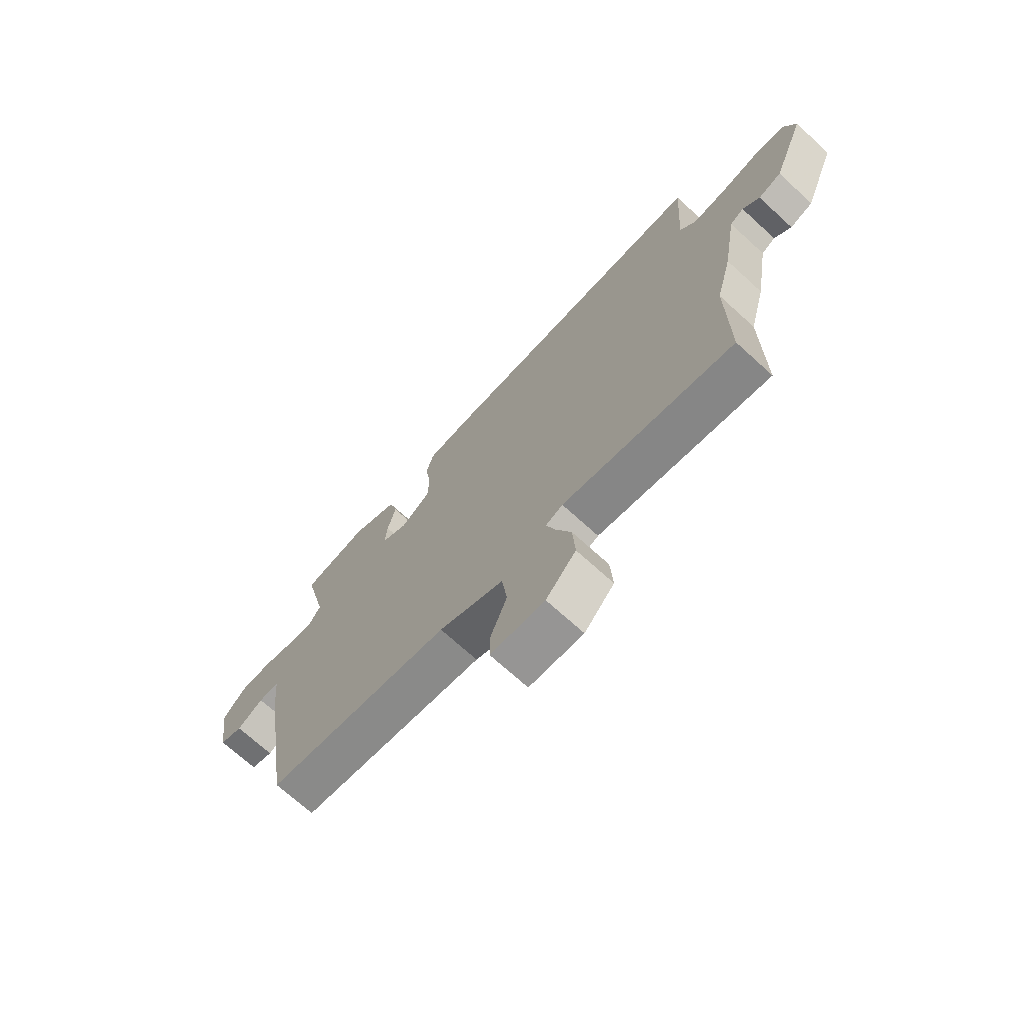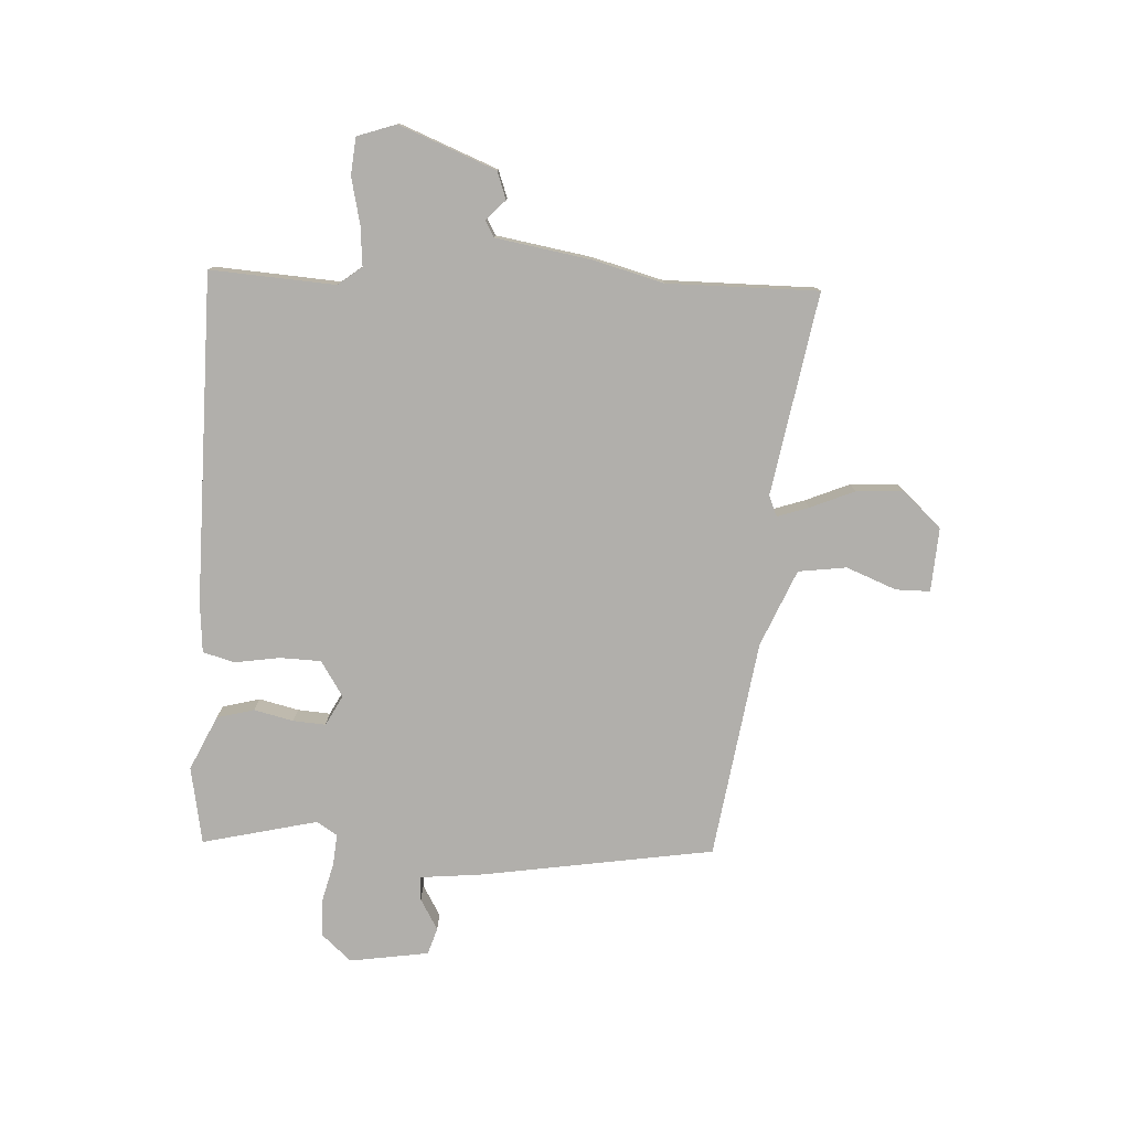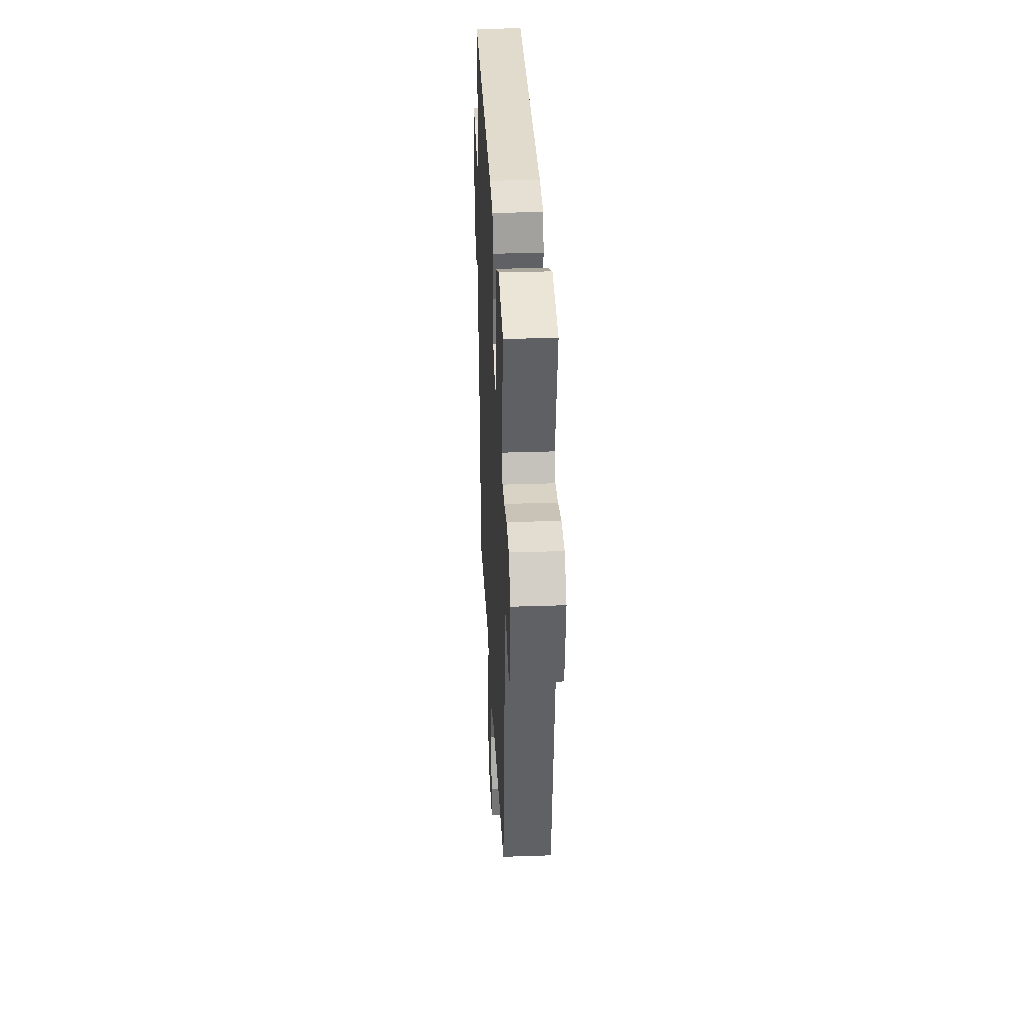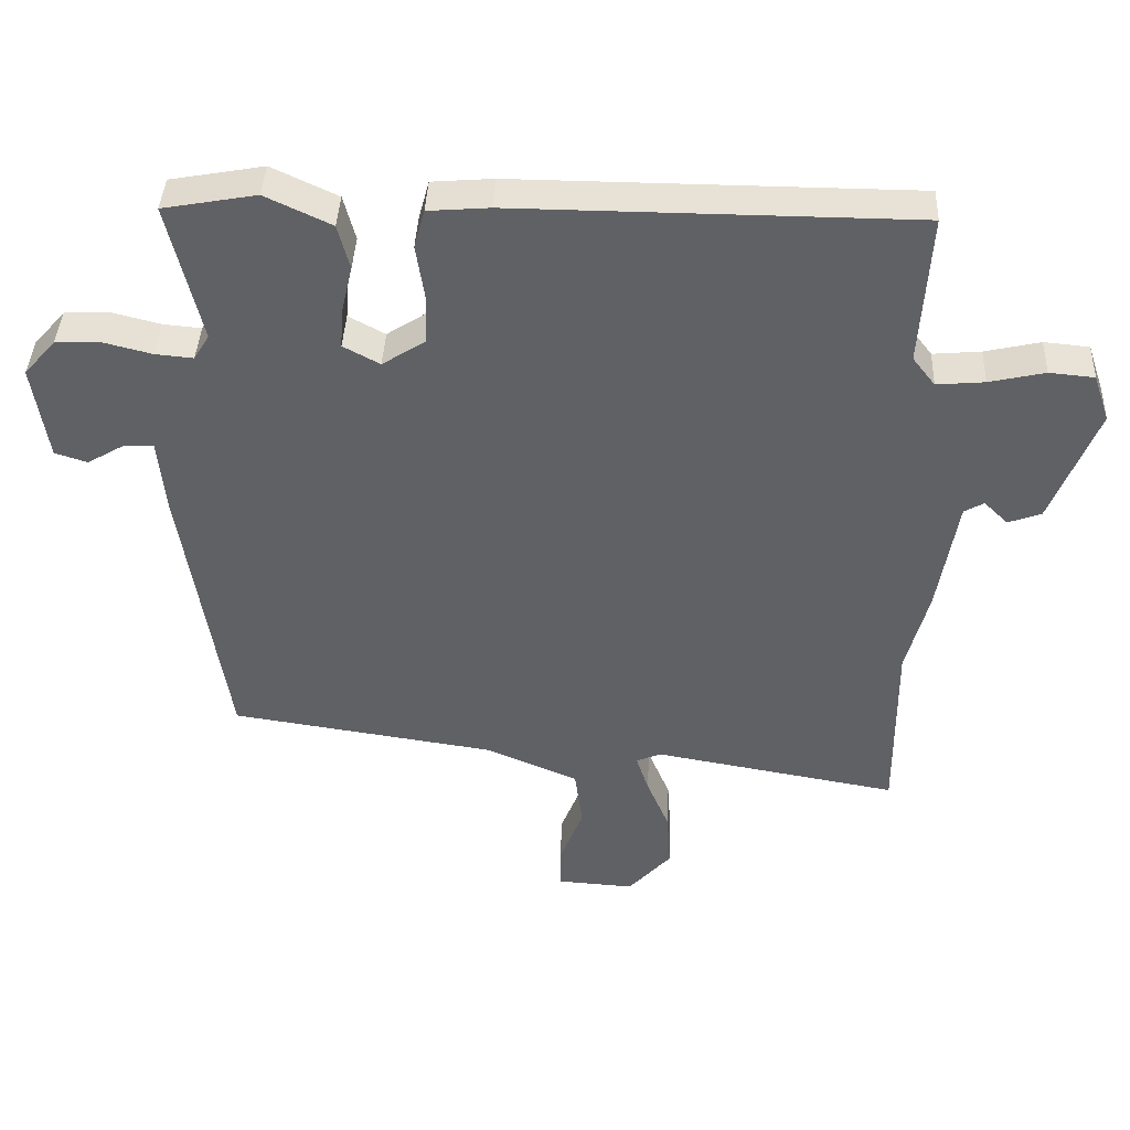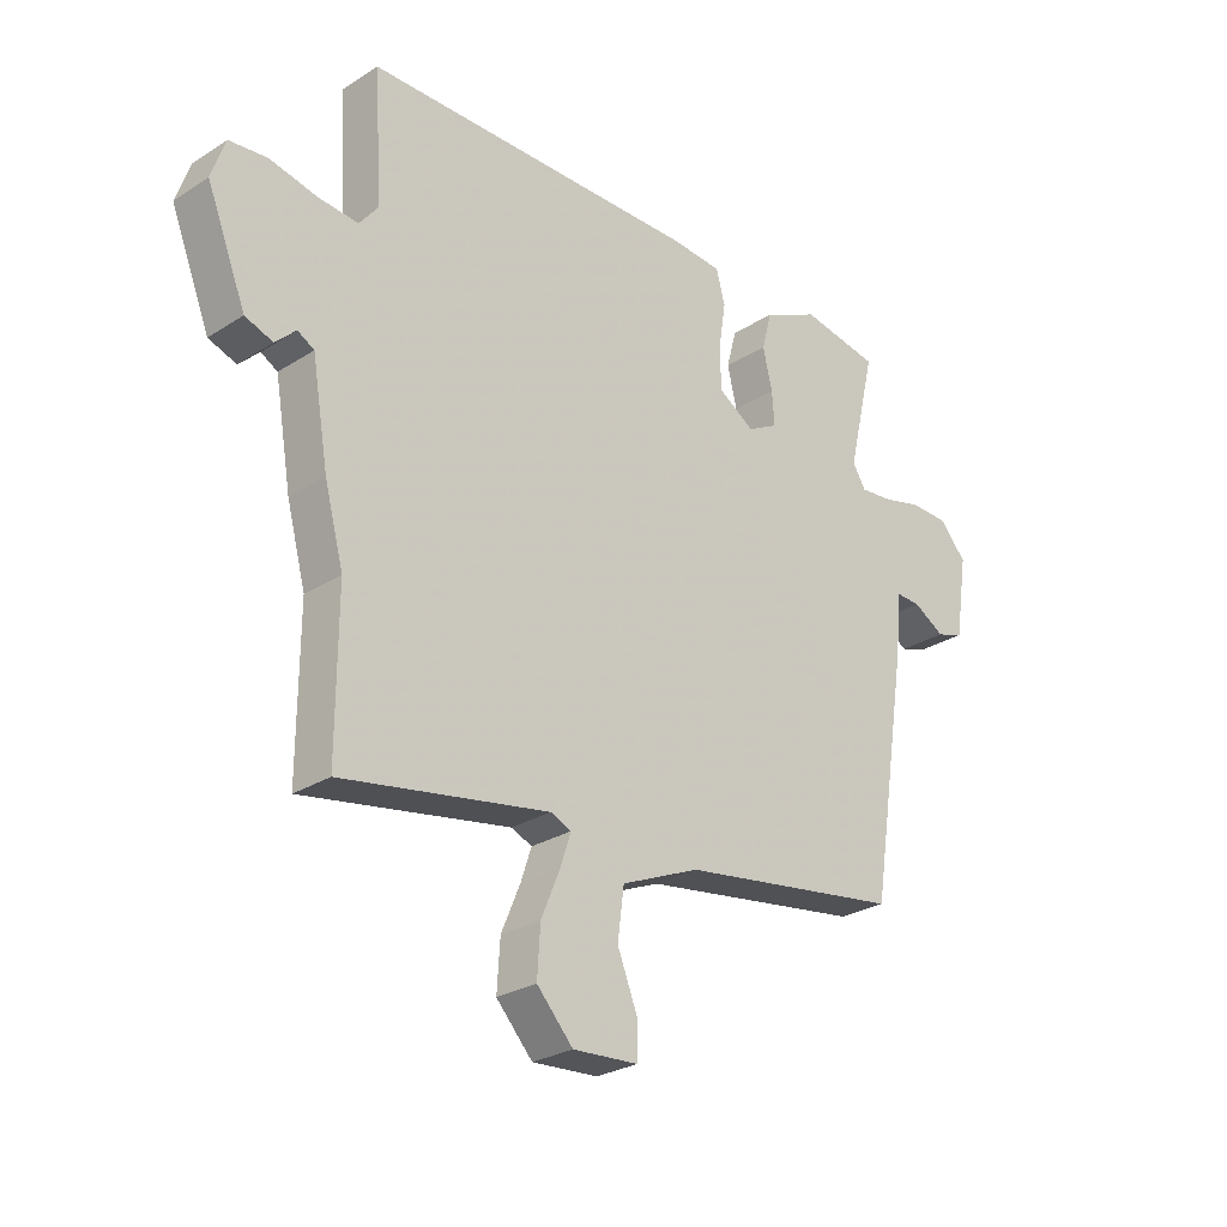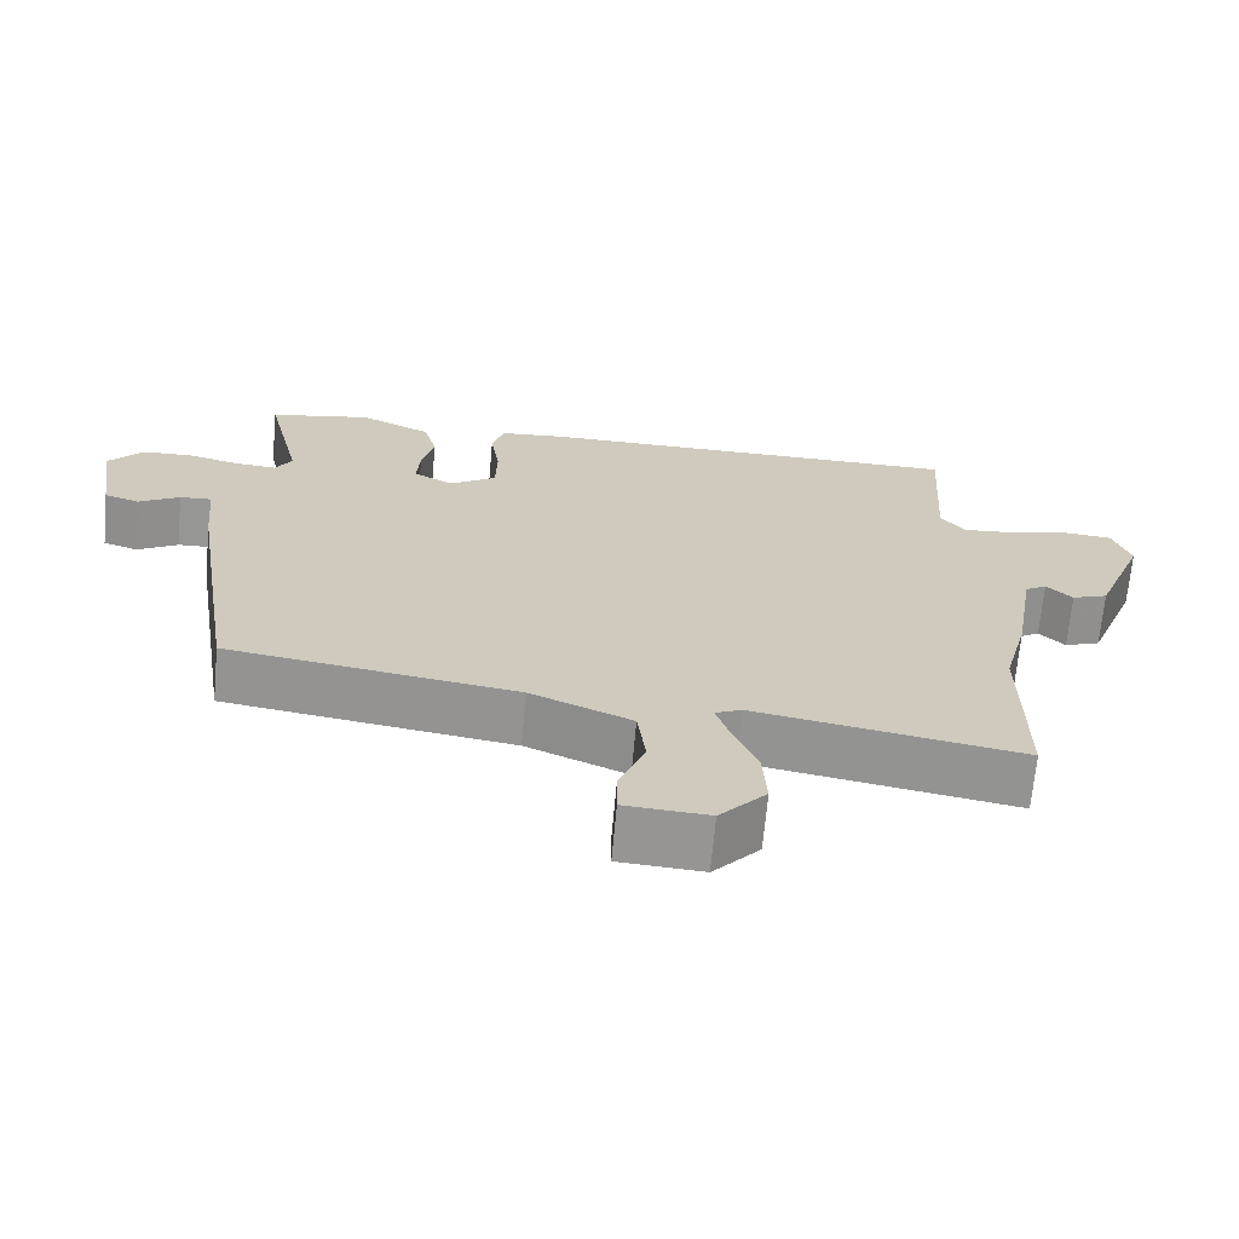
<metadata>
{"format":"obj","ext":"obj","renderer":"f3d","projection":"perspective","resolution":1024,"background":"white","views":[{"elev":-70.5,"azim":47.6,"up":"+Z"},{"elev":-78.1,"azim":87.0,"up":"+Y"},{"elev":33.6,"azim":-92.6,"up":"+Z"},{"elev":40.1,"azim":2.5,"up":"+Z"},{"elev":-26.9,"azim":134.6,"up":"+Z"},{"elev":-67.7,"azim":-5.2,"up":"+Z"}]}
</metadata>
<code>
v 0.499 0.07 -0.302
v 0.5 0.07 -0.562
v 0.152 0.07 -0.501
v 0.117 0.07 -0.516
v 0.135 0.07 -0.57
v 0.167 0.07 -0.646
v 0.172 0.07 -0.727
v 0.111 0.07 -0.794
v 0.001 0.07 -0.787
v 0.001 0.07 -0.728
v 0.035 0.07 -0.642
v 0.024 0.07 -0.559
v -0.108 0.07 -0.503
v -0.484 0.07 -0.447
v -0.548 0.07 -0.042
v -0.558 0.07 0.061
v -0.6 0.07 0.059
v -0.653 0.07 0.028
v -0.699 0.07 0.043
v -0.72 0.07 0.179
v -0.675 0.07 0.23
v -0.61 0.07 0.232
v -0.542 0.07 0.215
v -0.488 0.07 0.21
v -0.466 0.07 0.246
v -0.513 0.07 0.444
v -0.38 0.07 0.468
v -0.286 0.07 0.424
v -0.269 0.07 0.36
v -0.285 0.07 0.292
v -0.289 0.07 0.236
v -0.237 0.07 0.208
v -0.176 0.07 0.247
v -0.174 0.07 0.318
v -0.186 0.07 0.395
v -0.171 0.07 0.45
v -0.084 0.07 0.457
v 0.482 0.07 0.454
v 0.468 0.07 0.239
v 0.5 0.07 0.198
v 0.568 0.07 0.204
v 0.647 0.07 0.222
v 0.711 0.07 0.216
v 0.734 0.07 0.149
v 0.668 0.07 -0.017
v 0.621 0.07 -0.034
v 0.587 0.07 -0.001
v 0.559 0.07 -0.017
v 0.531 0.07 -0.182
v 0.499 0 -0.302
v 0.5 0 -0.562
v 0.152 0 -0.501
v 0.117 0 -0.516
v 0.135 0 -0.57
v 0.167 0 -0.646
v 0.172 0 -0.727
v 0.111 0 -0.794
v 0.001 0 -0.787
v 0.001 0 -0.728
v 0.035 0 -0.642
v 0.024 0 -0.559
v -0.108 0 -0.503
v -0.484 0 -0.447
v -0.548 0 -0.042
v -0.558 0 0.061
v -0.6 0 0.059
v -0.653 0 0.028
v -0.699 0 0.043
v -0.72 0 0.179
v -0.675 0 0.23
v -0.61 0 0.232
v -0.542 0 0.215
v -0.488 0 0.21
v -0.466 0 0.246
v -0.513 0 0.444
v -0.38 0 0.468
v -0.286 0 0.424
v -0.269 0 0.36
v -0.285 0 0.292
v -0.289 0 0.236
v -0.237 0 0.208
v -0.176 0 0.247
v -0.174 0 0.318
v -0.186 0 0.395
v -0.171 0 0.45
v -0.084 0 0.457
v 0.482 0 0.454
v 0.468 0 0.239
v 0.5 0 0.198
v 0.568 0 0.204
v 0.647 0 0.222
v 0.711 0 0.216
v 0.734 0 0.149
v 0.668 0 -0.017
v 0.621 0 -0.034
v 0.587 0 -0.001
v 0.559 0 -0.017
v 0.531 0 -0.182
f 48 49 1
f 44 45 46 47
f 44 47 48
f 41 42 43 44
f 40 41 44 48
f 39 40 48 1
f 37 38 39
f 34 35 36 37
f 33 34 37 39
f 32 33 39 1
f 27 28 29 30
f 25 26 27 30
f 24 25 30 31
f 20 21 22 23
f 20 23 24
f 17 18 19 20
f 16 17 20 24
f 13 14 15 16
f 12 13 16 24
f 8 9 10 11
f 8 11 12
f 5 6 7 8
f 4 5 8 12
f 32 1 2 3
f 32 3 4
f 24 31 32
f 4 12 24 32
f 50 98 97
f 96 95 94 93
f 97 96 93
f 93 92 91 90
f 97 93 90 89
f 50 97 89 88
f 88 87 86
f 86 85 84 83
f 88 86 83 82
f 50 88 82 81
f 79 78 77 76
f 79 76 75 74
f 80 79 74 73
f 72 71 70 69
f 73 72 69
f 69 68 67 66
f 73 69 66 65
f 65 64 63 62
f 73 65 62 61
f 60 59 58 57
f 61 60 57
f 57 56 55 54
f 61 57 54 53
f 52 51 50 81
f 53 52 81
f 81 80 73
f 81 73 61 53
f 1 50 51 2
f 2 51 52 3
f 3 52 53 4
f 4 53 54 5
f 5 54 55 6
f 6 55 56 7
f 7 56 57 8
f 8 57 58 9
f 9 58 59 10
f 10 59 60 11
f 11 60 61 12
f 12 61 62 13
f 13 62 63 14
f 14 63 64 15
f 15 64 65 16
f 16 65 66 17
f 17 66 67 18
f 18 67 68 19
f 19 68 69 20
f 20 69 70 21
f 21 70 71 22
f 22 71 72 23
f 23 72 73 24
f 24 73 74 25
f 25 74 75 26
f 26 75 76 27
f 27 76 77 28
f 28 77 78 29
f 29 78 79 30
f 30 79 80 31
f 31 80 81 32
f 32 81 82 33
f 33 82 83 34
f 34 83 84 35
f 35 84 85 36
f 36 85 86 37
f 37 86 87 38
f 38 87 88 39
f 39 88 89 40
f 40 89 90 41
f 41 90 91 42
f 42 91 92 43
f 43 92 93 44
f 44 93 94 45
f 45 94 95 46
f 46 95 96 47
f 47 96 97 48
f 48 97 98 49
f 49 98 50 1

</code>
